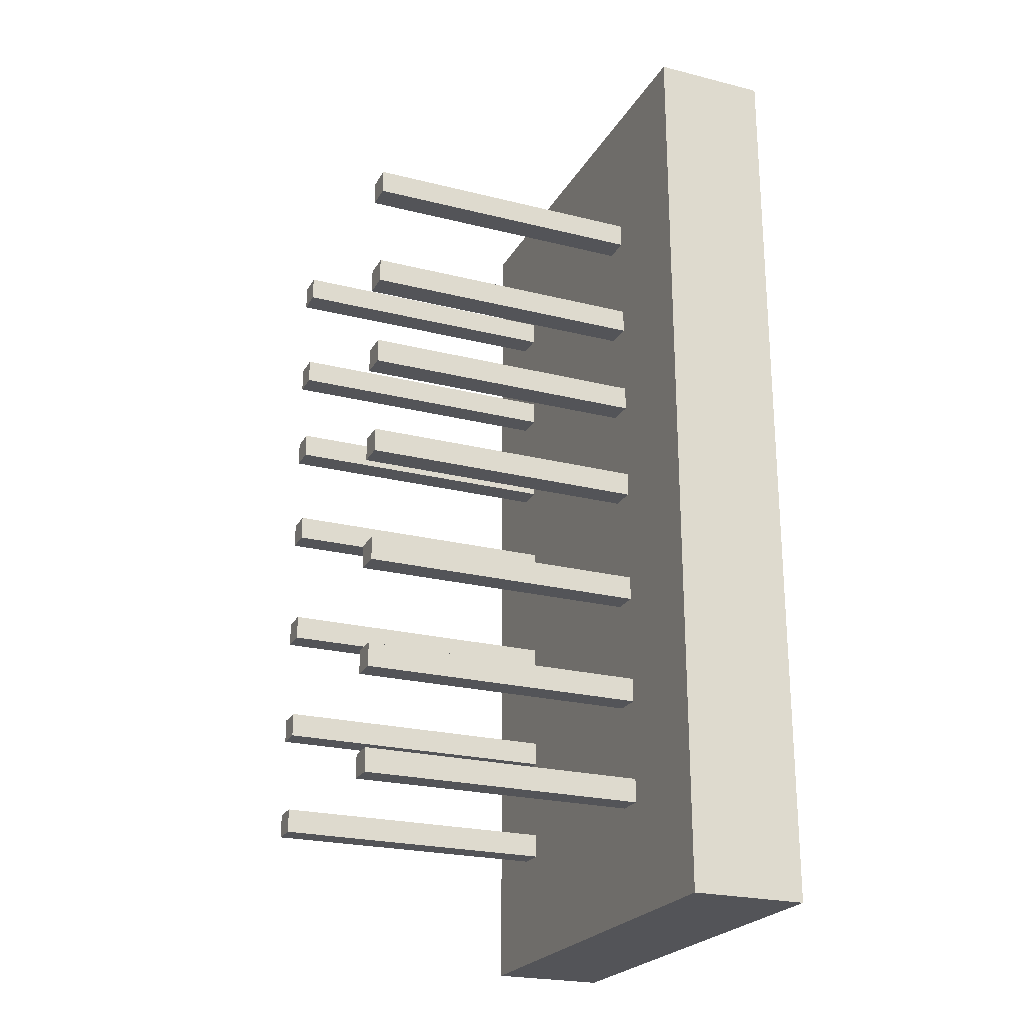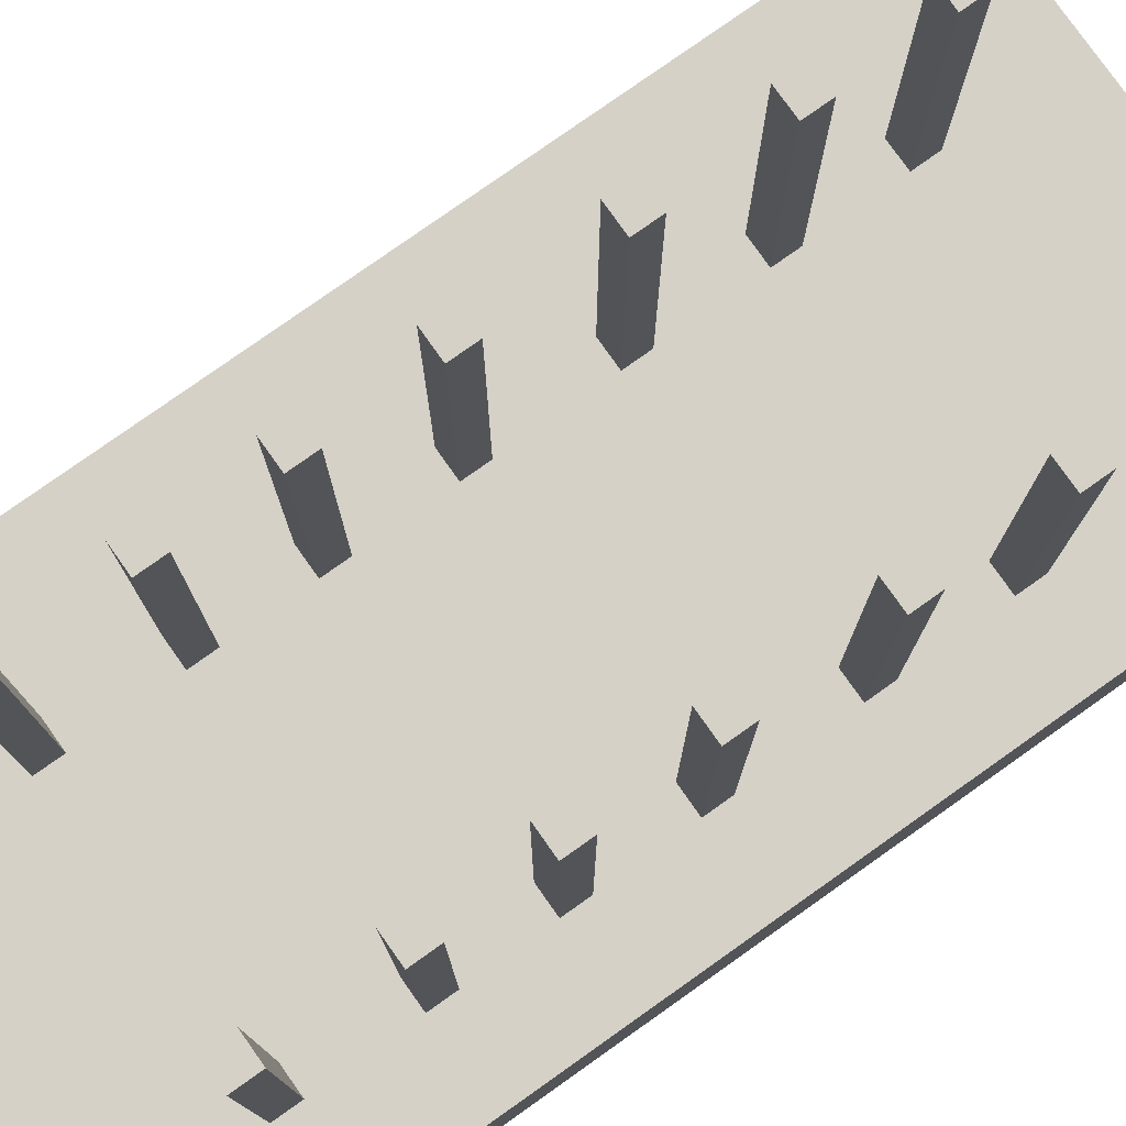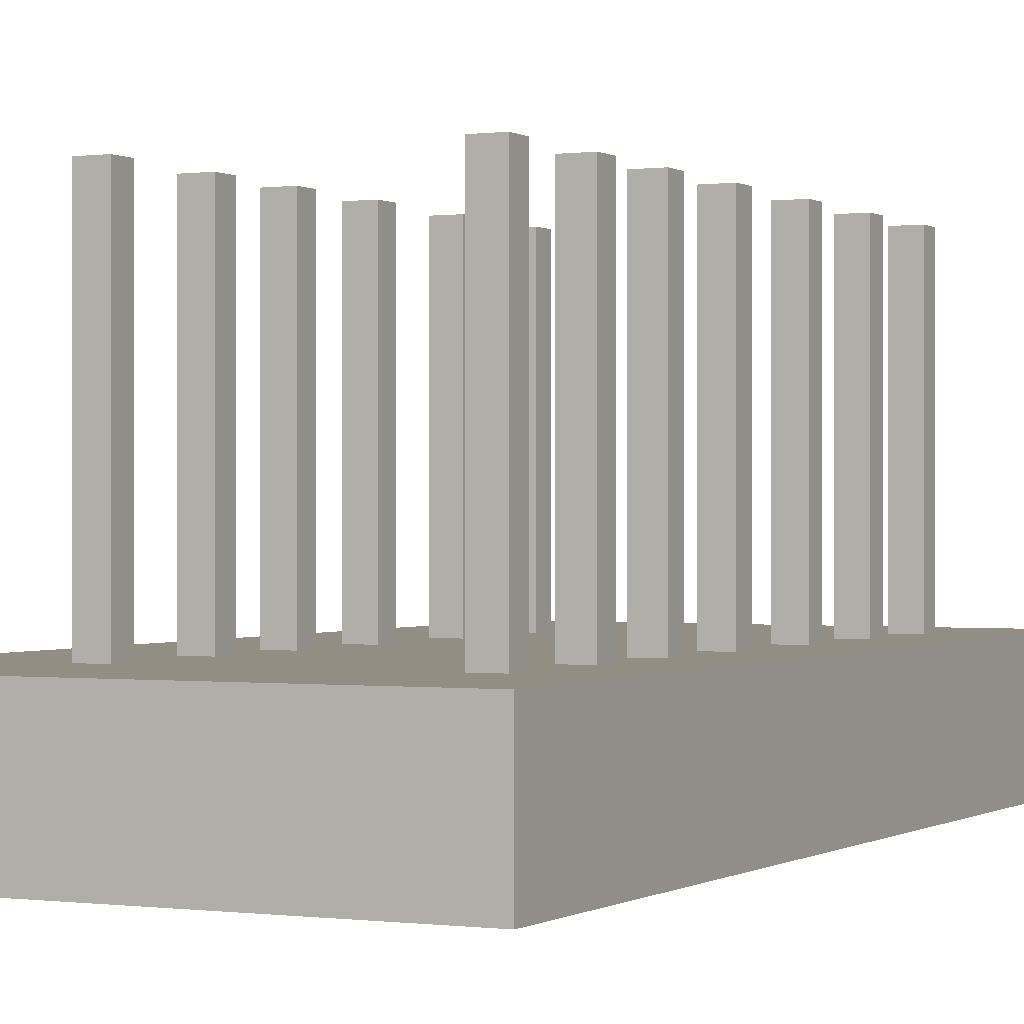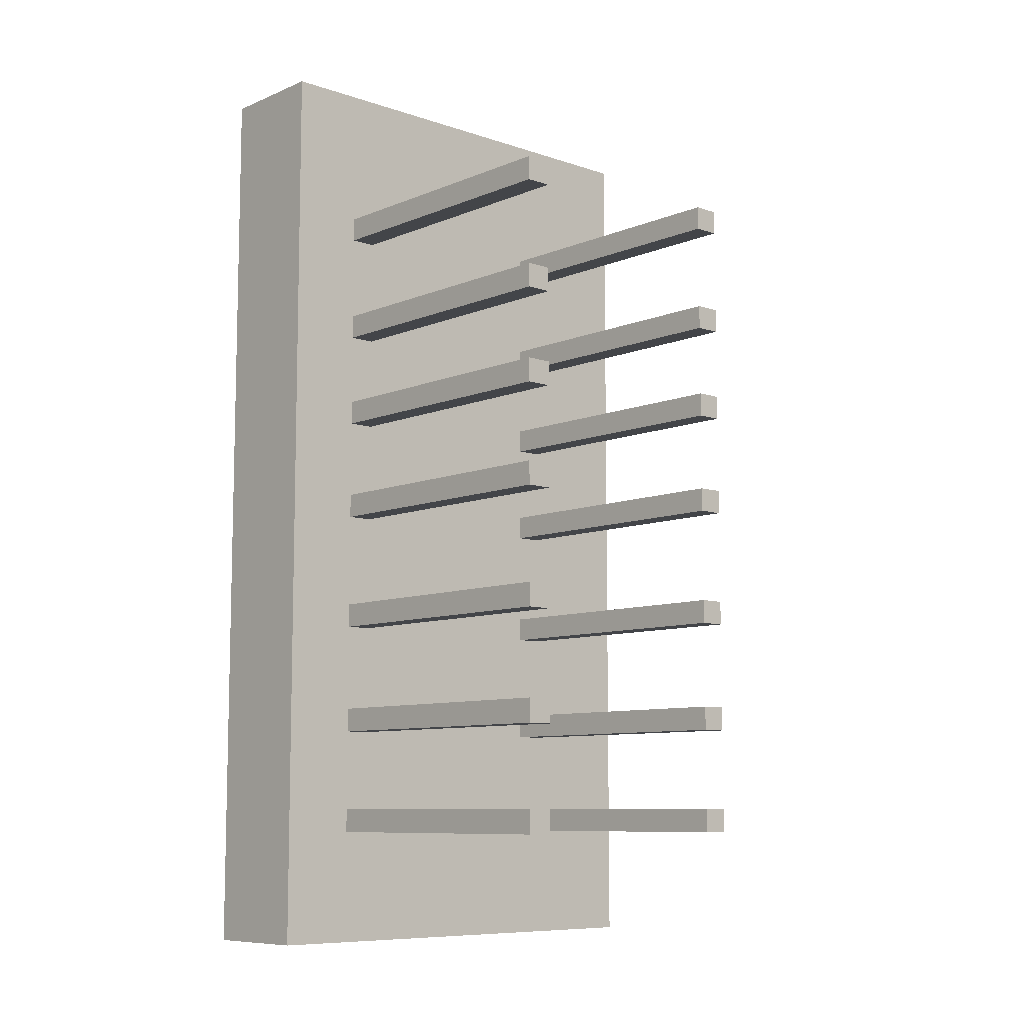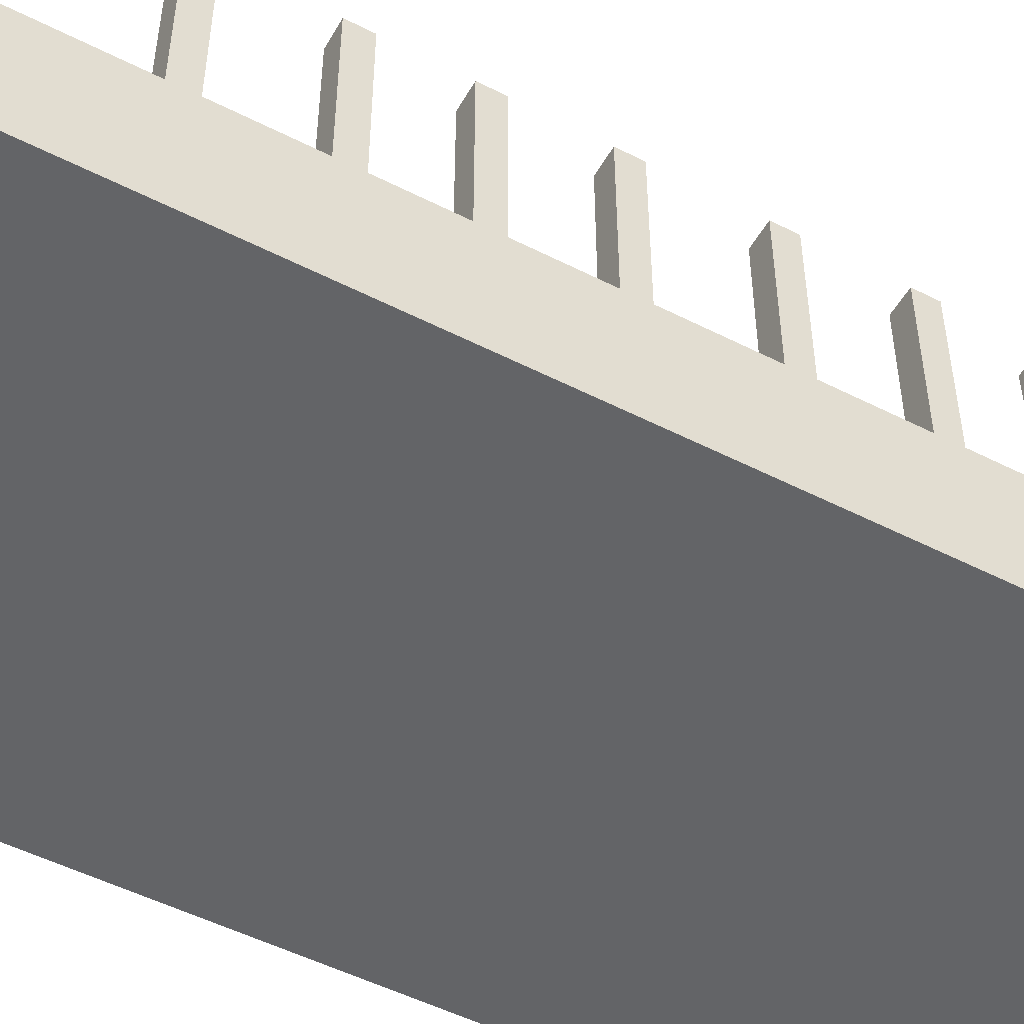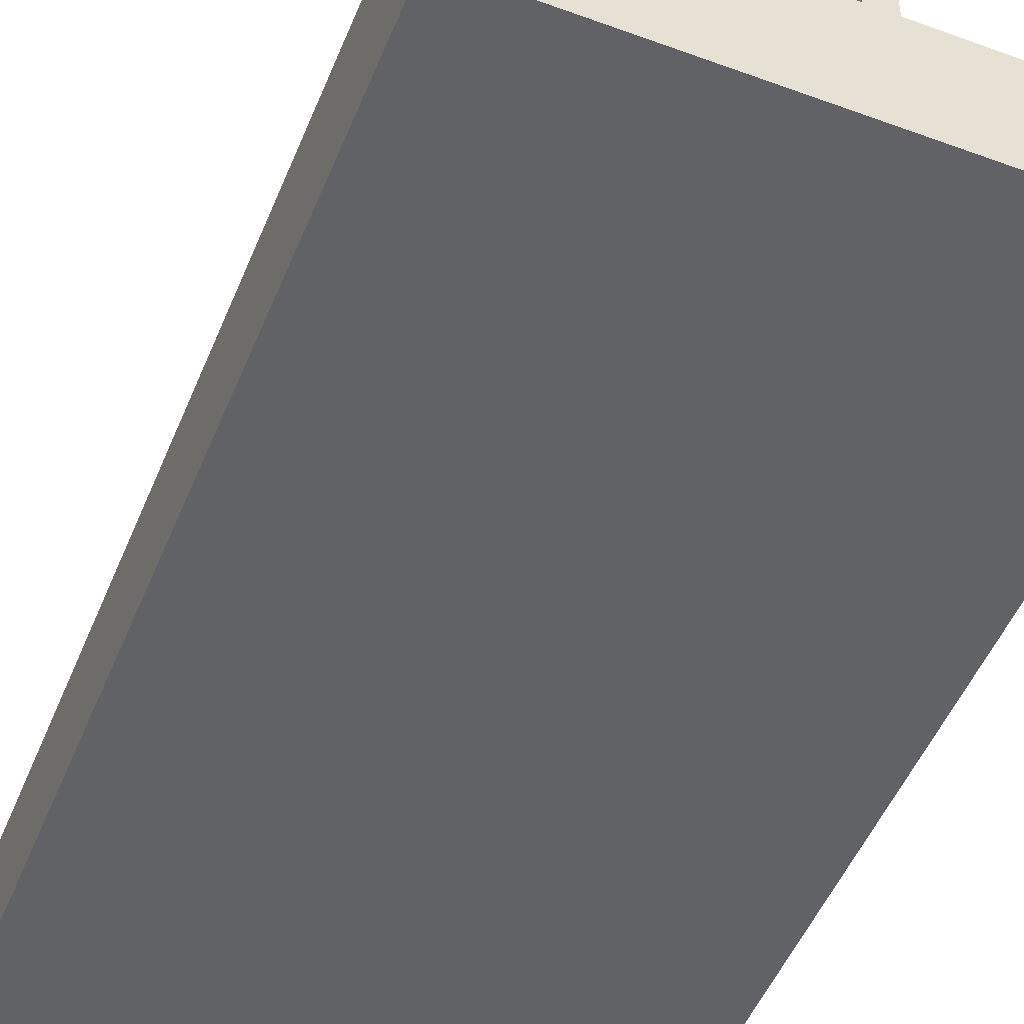
<metadata>
{"format":"obj","ext":"obj","renderer":"f3d","projection":"perspective","resolution":1024,"background":"white","views":[{"elev":-23.5,"azim":67.1,"up":"+Y"},{"elev":78.7,"azim":-125.3,"up":"+Z"},{"elev":0.0,"azim":-153.4,"up":"+Z"},{"elev":-8.7,"azim":-42.2,"up":"+Y"},{"elev":-51.2,"azim":-119.0,"up":"+Z"},{"elev":-50.5,"azim":-21.9,"up":"+Z"}]}
</metadata>
<code>
o Cube_Cube.001
v -0.5699 0.05165 0.2111
v -0.5699 0.05165 1.475
v -0.6822 0.05165 0.2111
v -0.6822 0.05165 1.475
v -0.5699 -0.05165 0.2111
v -0.5699 -0.05165 1.475
v -0.6822 -0.05165 0.2111
v -0.6822 -0.05165 1.475
f 1 3 4 2
f 3 7 8 4
f 7 5 6 8
f 5 1 2 6
f 3 1 5 7
f 8 6 2 4
o Cube.001_Cube.002
v 0.5009 0.05165 0.2111
v 0.5009 0.05165 1.475
v 0.3885 0.05165 0.2111
v 0.3885 0.05165 1.475
v 0.5009 -0.05165 0.2111
v 0.5009 -0.05165 1.475
v 0.3885 -0.05165 0.2111
v 0.3885 -0.05165 1.475
f 9 11 12 10
f 11 15 16 12
f 15 13 14 16
f 13 9 10 14
f 11 9 13 15
f 16 14 10 12
o Cube.002_Cube.003
v 0.5009 -0.4603 0.2111
v 0.5009 -0.4603 1.475
v 0.3885 -0.4603 0.2111
v 0.3885 -0.4603 1.475
v 0.5009 -0.5636 0.2111
v 0.5009 -0.5636 1.475
v 0.3885 -0.5636 0.2111
v 0.3885 -0.5636 1.475
f 17 19 20 18
f 19 23 24 20
f 23 21 22 24
f 21 17 18 22
f 19 17 21 23
f 24 22 18 20
o Cube.003_Cube.004
v -0.5699 -0.4603 0.2111
v -0.5699 -0.4603 1.475
v -0.6822 -0.4603 0.2111
v -0.6822 -0.4603 1.475
v -0.5699 -0.5636 0.2111
v -0.5699 -0.5636 1.475
v -0.6822 -0.5636 0.2111
v -0.6822 -0.5636 1.475
f 25 27 28 26
f 27 31 32 28
f 31 29 30 32
f 29 25 26 30
f 27 25 29 31
f 32 30 26 28
o Cube.004_Cube.005
v -0.5699 -0.9401 0.2111
v -0.5699 -0.9401 1.475
v -0.6822 -0.9401 0.2111
v -0.6822 -0.9401 1.475
v -0.5699 -1.043 0.2111
v -0.5699 -1.043 1.475
v -0.6822 -1.043 0.2111
v -0.6822 -1.043 1.475
f 33 35 36 34
f 35 39 40 36
f 39 37 38 40
f 37 33 34 38
f 35 33 37 39
f 40 38 34 36
o Cube.005_Cube.006
v 0.5009 -0.9401 0.2111
v 0.5009 -0.9401 1.475
v 0.3885 -0.9401 0.2111
v 0.3885 -0.9401 1.475
v 0.5009 -1.043 0.2111
v 0.5009 -1.043 1.475
v 0.3885 -1.043 0.2111
v 0.3885 -1.043 1.475
f 41 43 44 42
f 43 47 48 44
f 47 45 46 48
f 45 41 42 46
f 43 41 45 47
f 48 46 42 44
o Cube.006_Cube.007
v 0.5009 -1.394 0.2111
v 0.5009 -1.394 1.475
v 0.3885 -1.394 0.2111
v 0.3885 -1.394 1.475
v 0.5009 -1.497 0.2111
v 0.5009 -1.497 1.475
v 0.3885 -1.497 0.2111
v 0.3885 -1.497 1.475
f 49 51 52 50
f 51 55 56 52
f 55 53 54 56
f 53 49 50 54
f 51 49 53 55
f 56 54 50 52
o Cube.007_Cube.008
v -0.5699 -1.394 0.2111
v -0.5699 -1.394 1.475
v -0.6822 -1.394 0.2111
v -0.6822 -1.394 1.475
v -0.5699 -1.497 0.2111
v -0.5699 -1.497 1.475
v -0.6822 -1.497 0.2111
v -0.6822 -1.497 1.475
f 57 59 60 58
f 59 63 64 60
f 63 61 62 64
f 61 57 58 62
f 59 57 61 63
f 64 62 58 60
o Cube.008_Cube.009
v -0.5699 0.4934 0.2111
v -0.5699 0.4934 1.475
v -0.6822 0.4934 0.2111
v -0.6822 0.4934 1.475
v -0.5699 0.3901 0.2111
v -0.5699 0.3901 1.475
v -0.6822 0.3901 0.2111
v -0.6822 0.3901 1.475
f 65 67 68 66
f 67 71 72 68
f 71 69 70 72
f 69 65 66 70
f 67 65 69 71
f 72 70 66 68
o Cube.009_Cube.010
v 0.5009 0.4934 0.2111
v 0.5009 0.4934 1.475
v 0.3885 0.4934 0.2111
v 0.3885 0.4934 1.475
v 0.5009 0.3901 0.2111
v 0.5009 0.3901 1.475
v 0.3885 0.3901 0.2111
v 0.3885 0.3901 1.475
f 73 75 76 74
f 75 79 80 76
f 79 77 78 80
f 77 73 74 78
f 75 73 77 79
f 80 78 74 76
o Cube.010_Cube.011
v 0.5009 0.9059 0.2111
v 0.5009 0.9059 1.475
v 0.3885 0.9059 0.2111
v 0.3885 0.9059 1.475
v 0.5009 0.8026 0.2111
v 0.5009 0.8026 1.475
v 0.3885 0.8026 0.2111
v 0.3885 0.8026 1.475
f 81 83 84 82
f 83 87 88 84
f 87 85 86 88
f 85 81 82 86
f 83 81 85 87
f 88 86 82 84
o Cube.011_Cube.012
v -0.5699 0.9059 0.2111
v -0.5699 0.9059 1.475
v -0.6822 0.9059 0.2111
v -0.6822 0.9059 1.475
v -0.5699 0.8026 0.2111
v -0.5699 0.8026 1.475
v -0.6822 0.8026 0.2111
v -0.6822 0.8026 1.475
f 89 91 92 90
f 91 95 96 92
f 95 93 94 96
f 93 89 90 94
f 91 89 93 95
f 96 94 90 92
o Cube.012_Cube.013
v -0.5699 1.38 0.2111
v -0.5699 1.38 1.475
v -0.6822 1.38 0.2111
v -0.6822 1.38 1.475
v -0.5699 1.277 0.2111
v -0.5699 1.277 1.475
v -0.6822 1.277 0.2111
v -0.6822 1.277 1.475
f 97 99 100 98
f 99 103 104 100
f 103 101 102 104
f 101 97 98 102
f 99 97 101 103
f 104 102 98 100
o Cube.013_Cube.014
v 0.5009 1.38 0.2111
v 0.5009 1.38 1.475
v 0.3885 1.38 0.2111
v 0.3885 1.38 1.475
v 0.5009 1.277 0.2111
v 0.5009 1.277 1.475
v 0.3885 1.277 0.2111
v 0.3885 1.277 1.475
f 105 107 108 106
f 107 111 112 108
f 111 109 110 112
f 109 105 106 110
f 107 105 109 111
f 112 110 106 108
o Cube_Cube.001
v -1 1.986 -0.2477
v -1 1.986 0.2477
v 1 1.986 0.2477
v 1 1.986 -0.2477
v 1 -1.986 0.2477
v 1 -1.986 -0.2477
v -1 -1.986 0.2477
v -1 -1.986 -0.2477
f 113 114 115 116
f 116 115 117 118
f 118 117 119 120
f 120 119 114 113
f 116 118 120 113
f 117 115 114 119

</code>
